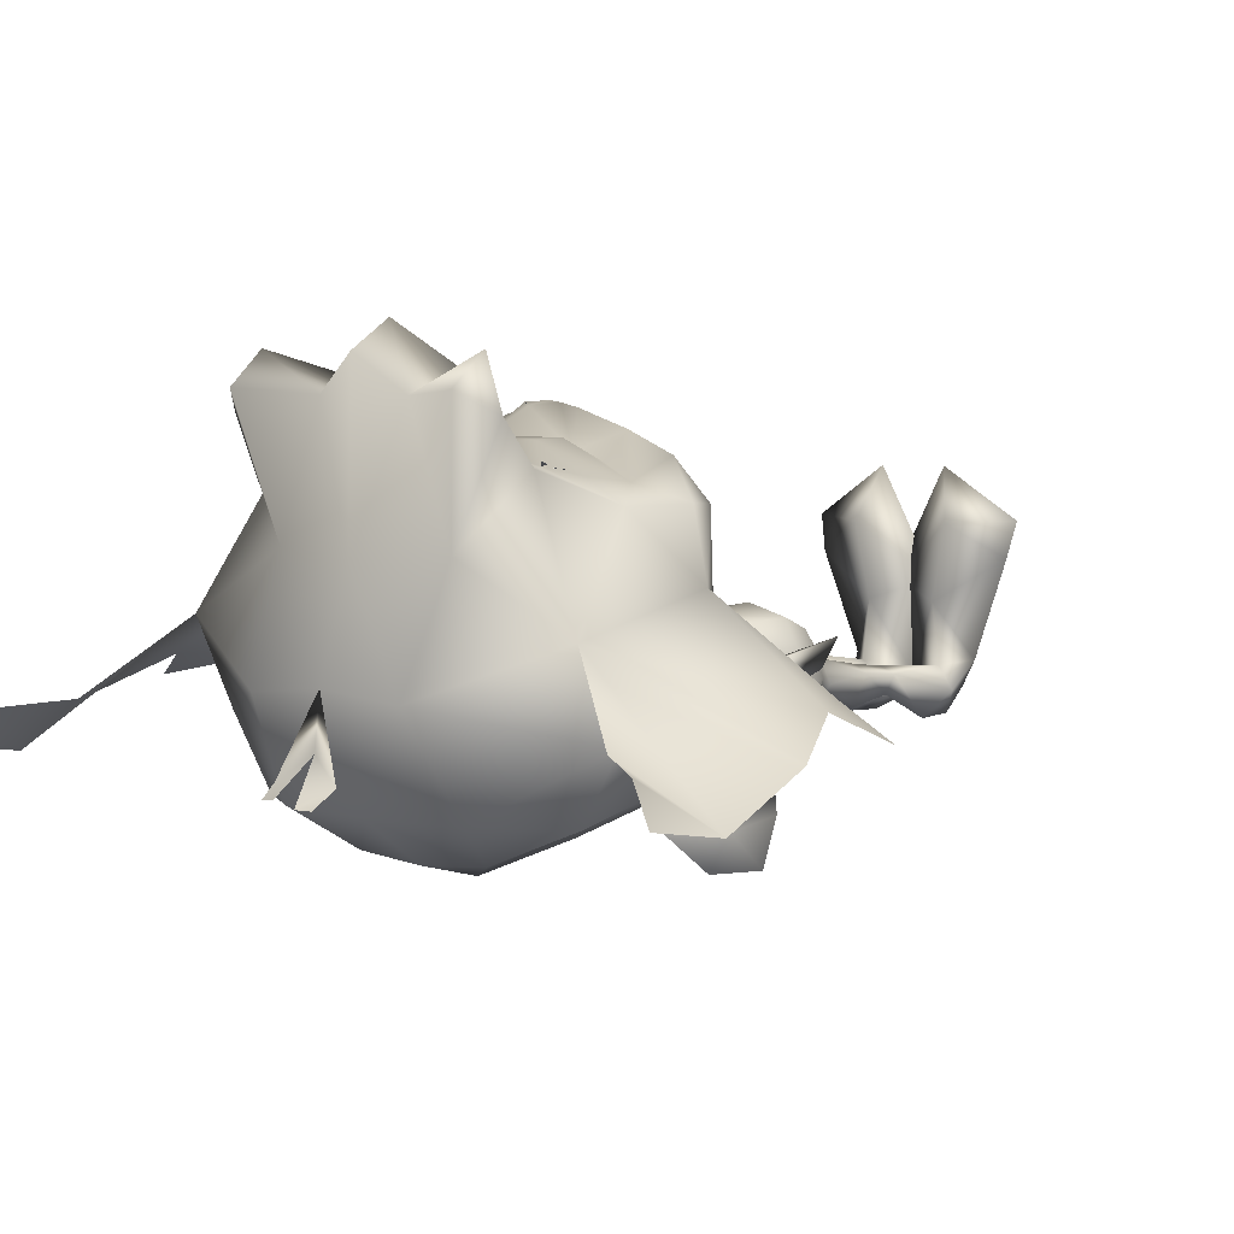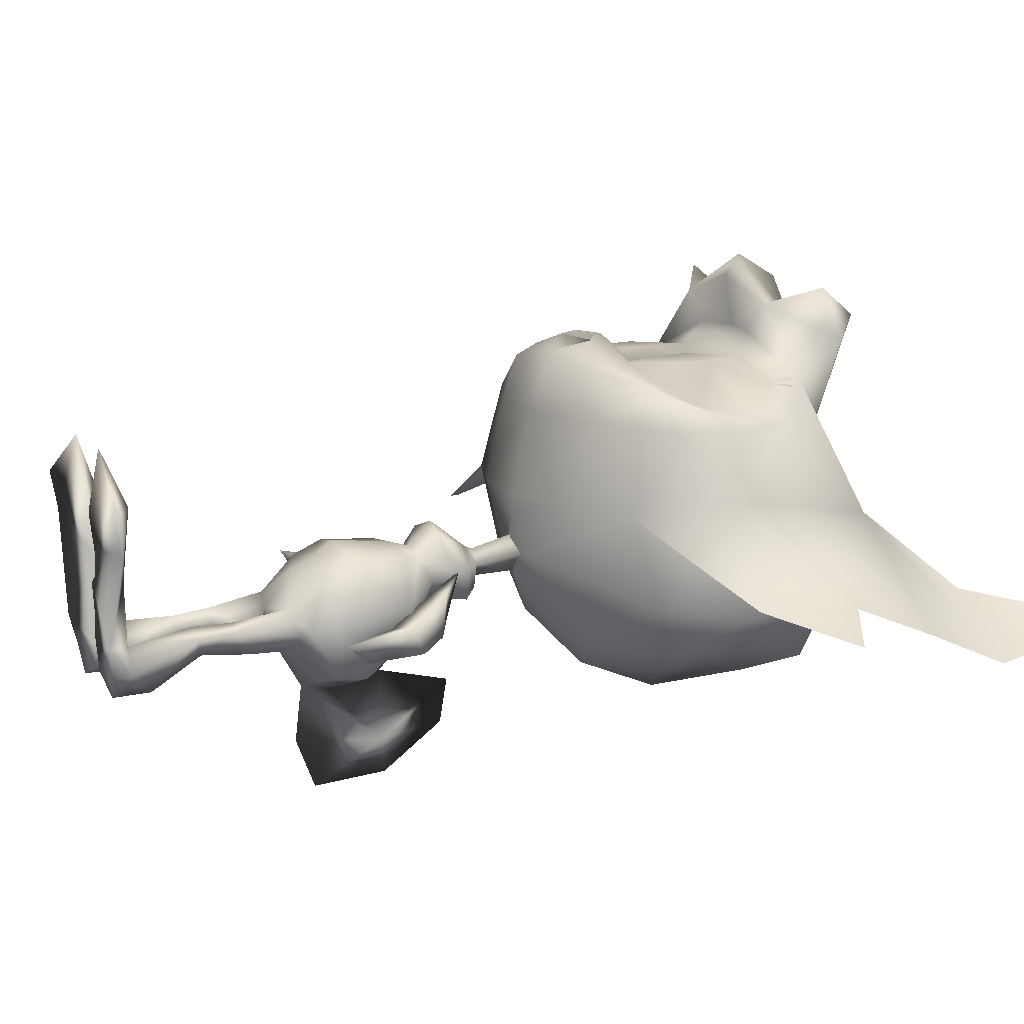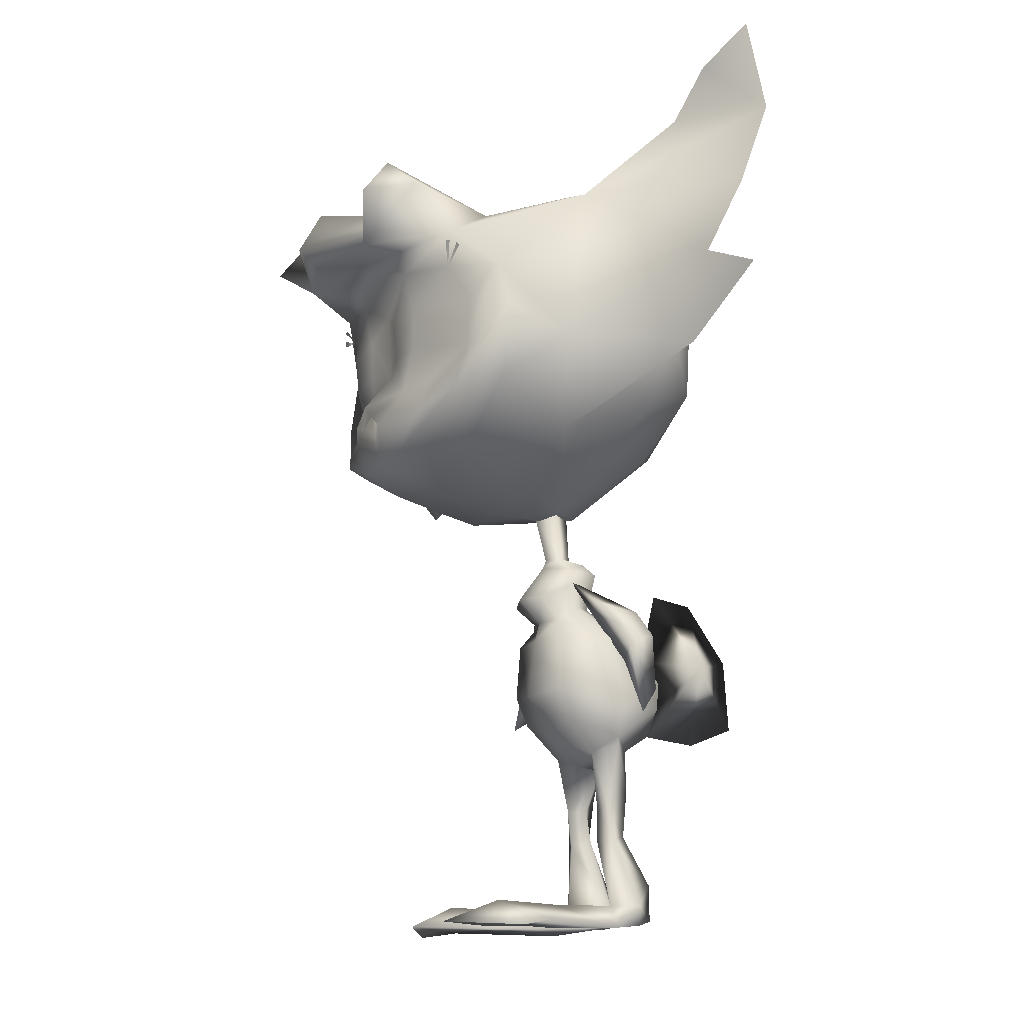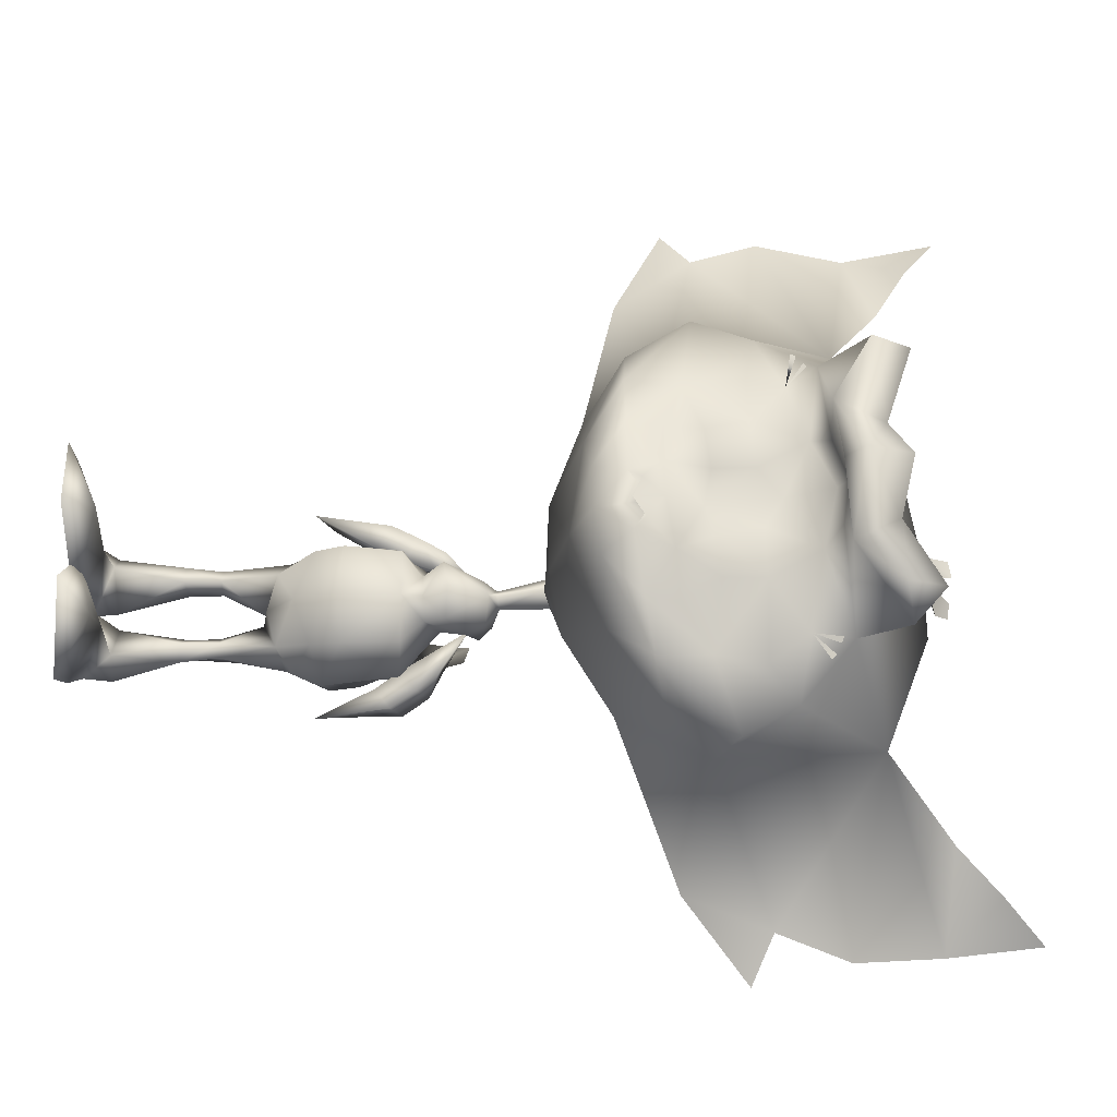
<metadata>
{"format":"obj","ext":"obj","renderer":"f3d","projection":"perspective","resolution":1024,"background":"white","views":[{"elev":5.3,"azim":-136.1,"up":"+Z"},{"elev":12.5,"azim":66.3,"up":"+Z"},{"elev":-12.4,"azim":62.8,"up":"+Y"},{"elev":68.1,"azim":91.1,"up":"+Z"}]}
</metadata>
<code>
o Pike_Arm_L_Plane.002
v 0.7617 4.985 -2.045
v 0.8051 4.752 -1.624
v 0.6047 5.182 -1.414
v 1.134 4.991 -1.535
v 1.11 5.168 -1.98
v 0.8705 5.344 -1.339
v 0.6835 5.409 -1.808
v 0.3137 5.764 -1.178
v 0.9939 4.591 -2.209
v 1.364 3.863 -2.183
v 1.037 4.358 -1.788
v 1.508 3.465 -1.85
v 1.366 4.597 -1.699
v 1.342 4.775 -2.144
f 3 1 2
f 3 2 4
f 3 7 1
f 1 7 5
f 4 6 3
f 7 6 5
f 4 5 6
f 6 7 8
f 7 3 8
f 6 8 3
f 10 12 11
f 10 11 9
f 11 12 13
f 9 14 10
f 14 13 10
f 10 13 12
f 14 4 13
f 4 14 5
f 13 4 11
f 4 2 11
f 11 2 9
f 2 1 9
f 9 1 14
f 1 5 14
o Pike_Arm_R_Plane.001
v -0.8469 4.841 -1.742
v -0.8312 4.752 -1.267
v -0.6564 5.239 -1.225
v -1.173 4.985 -1.221
v -1.205 5.012 -1.699
v -0.9294 5.399 -1.175
v -0.7904 5.323 -1.659
v -0.4042 5.883 -1.216
v -1.053 4.401 -1.748
v -1.346 3.696 -1.455
v -1.037 4.312 -1.273
v -1.422 3.417 -1.001
v -1.379 4.545 -1.227
v -1.411 4.572 -1.705
f 17 16 15
f 17 18 16
f 17 15 21
f 15 19 21
f 18 17 20
f 21 19 20
f 18 20 19
f 20 22 21
f 21 22 17
f 20 17 22
f 24 25 26
f 24 23 25
f 25 27 26
f 23 24 28
f 28 24 27
f 24 26 27
f 28 27 18
f 18 19 28
f 27 25 18
f 18 25 16
f 25 23 16
f 16 23 15
f 23 28 15
f 15 28 19
o PikeBody_Plane
v -0.02199 7.171 -1.056
v -0.02865 6.209 -1.174
v 0.1438 6.096 -1.502
v 0.1849 6.014 -1.205
v 0.2838 5.907 -1.659
v 0.2842 5.332 -1.325
v 0.368 5.725 -1.205
v 0.3313 5.444 -0.5904
v 0.2654 5.109 -0.9354
v 0.07098 5.336 -1.613
v 0.639 4.786 -2.034
v 0.9344 4.743 -1.508
v 0.6329 4.778 -0.7876
v 0.832 3.617 -2.514
v 0.8459 3.127 -1.76
v 0.6604 3.43 -0.9397
v 0.6923 3.897 -0.7419
v 1.02 3.544 -1.75
v 0.7271 4.073 -2.612
v 0.4279 2.927 -2.117
v 0.5248 2.875 -1.438
v 0.006138 2.62 -1.979
v 0.6313 2.012 -1.677
v 0.5699 2.266 -2.062
v 0.4282 2.019 -1.579
v 0.2862 2.002 -1.808
v 0.7034 1.436 -1.703
v 0.5548 1.498 -1.997
v 0.4433 1.413 -1.572
v 0.2896 1.488 -1.856
v 0.8892 0.368 -2.105
v 0.5591 0.7236 -2.473
v 0.6042 0.3773 -1.717
v 0.03886 0.4044 -2.167
v 0.853 0.05768 -2.128
v 0.5412 0.1405 -2.495
v 0.01743 0.09319 -2.232
v 1.009 0.01253 -1.648
v -0.09953 0.08383 -1.848
v 0.4898 0.3785 -0.774
v 1.616 0.09456 -0.09989
v -0.4457 0.02097 -0.4279
v 0.7421 0.4234 0.401
v 1.755 0.002934 0.4561
v 0.4899 0.07647 1.252
v 0.1923 4.495 -3.795
v 0.7836 3.01 -1.803
v -0.2616 6.954 -1.405
v -0.5437 7.112 -1.056
v -0.2581 6.923 -0.8027
v -0.1689 6.163 -1.402
v -0.3204 6.177 -1.174
v -0.1728 6.177 -0.9604
v -0.4623 6.052 -1.502
v -0.1587 6.062 -1.64
v -0.4913 5.965 -1.205
v -0.574 5.846 -1.659
v -0.1428 5.844 -1.737
v -0.1575 6.049 -0.8989
v -0.4896 5.281 -1.325
v -0.6315 5.654 -1.205
v -0.5548 5.381 -0.5904
v -0.1154 5.462 -0.4321
v -0.08688 5.079 -0.7866
v -0.4404 5.066 -0.9354
v -0.2925 5.317 -1.632
v -0.08018 4.915 -2.335
v -0.797 4.769 -2.034
v -1.091 4.719 -1.508
v -0.08131 4.561 -2.744
v -0.07719 4.766 -0.6949
v -0.07647 3.818 -0.5781
v -0.7875 4.752 -0.7876
v -0.994 3.617 -2.514
v -0.9822 3.219 -1.644
v -0.8223 3.429 -0.9397
v -0.08088 3.271 -2.846
v -0.08103 3.71 -2.947
v -0.07912 3.527 -0.7964
v -0.8429 3.889 -0.7419
v -1.18 3.724 -1.697
v -0.8877 4.07 -2.612
v -0.5896 2.926 -2.117
v -0.08084 3.142 -0.9841
v -0.6306 2.846 -1.426
v -0.1775 2.621 -1.982
v -0.07973 2.701 -1.542
v -0.08074 2.853 -2.089
v -0.7638 1.996 -1.695
v -0.7374 2.233 -2.173
v -0.5577 1.981 -1.575
v -0.4346 1.998 -1.856
v -0.838 1.422 -1.745
v -0.7223 1.47 -2.058
v -0.5653 1.405 -1.645
v -0.4432 1.464 -1.946
v -1.072 0.3289 -2.062
v -0.7794 0.6652 -2.48
v -0.8053 0.3227 -1.701
v -0.2319 0.3627 -2.202
v -1.026 0.02424 -2.039
v -0.7597 0.0582 -2.451
v -0.2095 0.06885 -2.229
v -1.192 -0.05953 -1.627
v -0.09043 0.0613 -1.84
v -0.6804 0.3298 -0.7593
v -1.789 -0.01723 -0.07539
v 0.2761 0.01839 -0.4237
v -0.9266 0.3624 0.418
v -1.91 -0.09822 0.489
v -0.6445 0.02917 1.267
v -0.08169 5.706 -3.025
v -0.08085 3.169 -3.728
v -0.0813 4.533 -3.826
v -0.08165 5.59 -3.714
v -0.08095 3.473 -4.507
v -0.08134 4.639 -4.417
v -0.3548 4.494 -3.795
v -0.9285 2.998 -1.762
v 1.534 9.263 1.38
v -0.5075 9.114 1.811
v 0.04594 8.127 2.272
v 2.645 9.663 1.171
v 2.176 10.47 1.153
v 0.318 7.684 2.014
v 1.667 8.444 1.692
v 1.354 11.21 1.612
v 1.078 7.734 1.131
v 2.297 8.611 1.104
v 2.662 9.333 0.117
v 2.338 11.84 -0.3664
v 0.7569 7.152 -0.1401
v 1.281 10.6 1.615
v 0.1333 10.78 1.867
v -0.09064 11.01 2.247
v 0.5914 11.87 0.5768
v 1.953 7.919 -0.176
v 2.191 8.468 -1.685
v 0.07384 7.017 -1.11
v 2.762 9.672 -1.78
v 2.476 11.14 -1.68
v 0.3213 12.58 -1.151
v 0.6844 11.78 -2.681
v 1.881 11.02 -2.725
v 2.084 10.14 -2.512
v 2.04 8.732 -2.462
v 0.659 7.868 -2.377
v 1.375 11.93 2.254
v 0.3329 11.08 2.73
v -0.08378 11.78 2.479
v 1.027 11.77 3.04
v 0.9291 12.36 2.561
v -0.1439 9.94 1.937
v 0.5962 9.993 1.911
v -0.02524 9.321 1.934
v 0.5971 9.361 1.917
v -0.1082 8.297 2.34
v 4.8 10.26 -1.188
v 4.86 12.83 -2.297
v 4.133 13.63 -1.579
v 4.724 14.26 -2.04
v 4.27 8.922 -1.223
v 5.517 9.944 -1.559
v 5.109 11.42 -1.652
v 0.5944 9.077 -3.205
v 0.3661 10.79 -3.346
v 1.442 11.01 1.665
v 1.653 10.87 1.59
v 1.59 10.94 1.611
v 1.354 11.03 1.697
v -0.4337 12.84 -2.164
v 3.403 12.94 -1.468
v -0.6397 10.22 1.808
v -2.522 8.809 1.383
v -1.231 8.535 1.728
v -0.443 8.555 2.302
v -0.8236 8.028 2.272
v -3.701 8.944 1.171
v -3.413 9.85 1.155
v -0.9898 7.536 2.014
v -0.3298 7.556 2.079
v -2.474 7.975 1.692
v -2.785 10.74 1.612
v -0.714 10.95 2.063
v -0.4271 8.415 2.193
v -0.2927 7.233 1.139
v -1.741 7.415 1.131
v -3.126 7.997 1.104
v -3.644 8.619 0.117
v -3.888 11.14 -0.3664
v -1.282 6.927 -0.1401
v -0.2623 6.951 -0.1523
v -2.436 10.28 1.618
v -1.498 10.6 1.867
v -1.336 10.87 2.247
v -0.4048 8.218 1.928
v -2.191 11.55 0.5768
v -0.8312 11.98 0.4578
v -2.636 7.4 -0.176
v -0.2335 6.953 -1.513
v -2.991 7.881 -1.685
v -0.602 6.941 -1.11
v -0.2313 6.898 -0.4461
v -3.816 8.927 -1.78
v -3.866 10.42 -1.68
v -2.087 12.3 -1.151
v -0.8909 12.51 -1.021
v -0.8065 11.76 -2.695
v -2.262 11.44 -2.681
v -3.258 10.43 -2.725
v -3.26 9.537 -2.512
v -2.903 8.172 -2.462
v -1.363 7.639 -2.377
v -0.3429 7.672 -2.432
v -2.97 11.44 2.254
v -1.764 10.84 2.73
v -0.7443 11.22 3.425
v -1.514 11.62 2.479
v -0.8234 11.91 3.017
v -0.7135 10.94 3.1
v -0.7307 11.1 2.269
v -2.594 11.36 3.04
v -2.632 11.96 2.561
v -1.045 9.838 1.937
v -1.766 9.735 1.914
v -1.021 9.208 1.934
v -1.637 9.108 1.917
v -0.7115 8.228 2.34
v -0.3922 8.107 2.362
v -5.934 9.044 -1.188
v -6.567 11.54 -2.297
v -6.038 12.48 -1.579
v -6.755 12.96 -2.04
v -5.119 7.859 -1.223
v -6.562 8.576 -1.559
v -6.494 10.1 -1.652
v -0.4047 8.217 -3.123
v -1.571 8.832 -3.205
v -0.5621 9.607 -3.723
v -1.731 10.55 -3.346
v -0.6891 10.73 -3.424
v -2.812 10.54 1.665
v -2.987 10.36 1.59
v -2.942 10.44 1.611
v -2.732 10.58 1.697
v -1.404 12.7 -2.164
v -0.9017 12.61 -1.804
v -5.171 11.96 -1.468
v 1.66 10.03 1.408
v -2.621 9.723 1.49
v 0.9192 8.298 1.96
v -1.719 8.01 2.005
v 0.8994 8.795 1.736
v 0.1761 8.721 1.9
v -1.796 8.546 1.602
v -1.16 13.15 -2.392
v -0.7058 13.09 -2.325
v -1.417 13.1 -2.392
v -0.4512 13.06 -2.355
v -0.2221 6.859 -1.031
f 46 45 44
f 47 42 105
f 45 107 44
f 47 105 106
f 44 43 46
f 44 107 112
f 42 47 46
f 46 43 42
f 109 104 108
f 110 105 102
f 108 104 107
f 110 106 105
f 104 109 103
f 104 112 107
f 102 109 110
f 109 102 103
f 184 148 182
f 161 162 182
f 181 162 201
f 162 181 182
f 183 181 149
f 149 181 201
f 204 257 185
f 255 253 202
f 278 253 221
f 221 253 222
f 252 201 222
f 222 253 252
f 254 149 252
f 149 201 252
f 149 254 203
f 203 254 255
f 204 256 257
f 161 182 277
f 182 148 277
f 253 278 202
f 184 281 148
f 203 255 283
f 149 282 183
f 184 183 282
f 184 282 281
f 202 283 255
f 150 224 213
f 184 182 183
f 181 183 182
f 150 185 224
f 185 204 224
f 195 198 161
f 196 197 161
f 205 213 224
f 255 254 253
f 252 253 254
f 205 224 256
f 256 224 204
f 270 221 273
f 271 272 221
f 76 30 79
f 78 30 29
f 76 29 30
f 78 81 30
f 50 53 49
f 50 48 52 54
f 49 115 50
f 115 116 50
f 48 50 116
f 49 53 51
f 50 54 53
f 54 56 58
f 51 56 52
f 54 57 53
f 53 55 51
f 57 62 61
f 55 61 59
f 58 60 62
f 55 60 56
f 54 52 56
f 51 55 56
f 54 58 57
f 53 57 55
f 57 58 62
f 55 57 61
f 58 56 60
f 55 59 60
f 62 64 65
f 59 64 60
f 66 63 59
f 59 61 66
f 65 67 62
f 62 67 61
f 67 68 61
f 66 68 69
f 69 73 70
f 66 69 70
f 70 67 66
f 67 65 66
f 66 65 63
f 64 63 65
f 72 71 73
f 70 71 68
f 69 71 72
f 69 72 73
f 70 73 71
f 69 68 71
f 62 60 64
f 59 63 64
f 67 70 68
f 66 61 68
f 49 51 75
f 52 75 51
f 52 48 75
f 76 79 80
f 78 77 80
f 76 80 77
f 78 80 81
f 114 113 119
f 114 120 118 111
f 113 114 115
f 115 114 116
f 111 116 114
f 113 117 119
f 114 119 120
f 120 124 122
f 117 118 122
f 120 119 123
f 119 117 121
f 123 127 128
f 121 125 127
f 124 128 126
f 121 122 126
f 120 122 118
f 117 122 121
f 120 123 124
f 119 121 123
f 123 128 124
f 121 127 123
f 124 126 122
f 121 126 125
f 128 131 130
f 125 126 130
f 132 125 129
f 125 132 127
f 131 128 133
f 128 127 133
f 133 127 134
f 132 135 134
f 135 136 139
f 132 136 135
f 136 132 133
f 133 132 131
f 132 129 131
f 130 131 129
f 138 139 137
f 136 134 137
f 135 138 137
f 135 139 138
f 136 137 139
f 135 137 134
f 128 130 126
f 125 130 129
f 133 134 136
f 132 134 127
f 113 147 117
f 118 117 147
f 118 147 111
f 148 154 151
f 153 150 209
f 150 213 209
f 153 154 279
f 214 153 209
f 153 214 156
f 154 153 156
f 157 151 154
f 154 156 157
f 152 151 158
f 165 158 157
f 156 165 157
f 214 160 156
f 214 220 160
f 151 152 148
f 152 155 161
f 161 155 162
f 212 201 162
f 162 163 212
f 156 160 165
f 151 157 158
f 167 160 231
f 220 231 160
f 160 167 165
f 167 166 165
f 158 165 166
f 166 167 175
f 228 175 167
f 242 175 228
f 279 148 281
f 162 155 163
f 149 203 204
f 202 206 210
f 208 209 205
f 205 209 213
f 208 280 210
f 214 209 208
f 208 215 214
f 210 215 208
f 216 210 206
f 210 216 215
f 207 217 206
f 227 216 217
f 215 216 227
f 214 215 219
f 214 219 220
f 206 202 207
f 207 221 211
f 221 222 211
f 212 222 201
f 222 212 223
f 215 227 219
f 206 217 216
f 230 231 219
f 220 219 231
f 219 227 230
f 230 227 229
f 217 229 227
f 229 241 230
f 228 230 241
f 242 228 241
f 256 204 203
f 203 205 256
f 222 223 211
f 152 277 148
f 161 277 152
f 202 278 207
f 207 278 221
f 203 280 205
f 279 150 153
f 280 208 205
f 210 280 202
f 154 148 279
f 283 280 203
f 149 204 282
f 185 282 204
f 185 150 282
f 279 282 150
f 279 281 282
f 280 283 202
f 167 288 228
f 230 228 288
f 288 231 230
f 288 167 231
f 76 77 29
f 29 77 78
f 74 106 105
f 98 74 140
f 74 98 106
f 141 74 105
f 144 74 141
f 145 74 144
f 140 74 143
f 143 74 145
f 98 140 142 106
f 106 142 141 105
f 140 143 145 142
f 142 145 144 141
f 146 105 106
f 98 140 146
f 146 106 98
f 141 105 146
f 144 141 146
f 145 144 146
f 140 143 146
f 143 145 146
f 158 159 152
f 152 159 155
f 155 159 164
f 155 164 163
f 235 170 236
f 171 236 170
f 170 169 171
f 169 172 171
f 169 168 173
f 169 173 172
f 174 173 168
f 168 166 174
f 175 174 166
f 177 163 155
f 178 245 177
f 247 245 178
f 248 177 245
f 226 178 164
f 247 178 226
f 163 249 212
f 163 177 249
f 177 248 249
f 164 176 155
f 179 177 176
f 155 176 177
f 180 179 176
f 179 178 177
f 179 180 178
f 176 164 180
f 180 164 178
f 158 186 159
f 159 186 192
f 188 200 187
f 189 188 187
f 158 165 190
f 186 158 190
f 190 191 186
f 159 192 187
f 175 242 265
f 193 174 265
f 175 265 174
f 267 193 265
f 174 193 173
f 193 267 173
f 194 173 267
f 173 194 172
f 172 194 171
f 236 171 194
f 269 236 194
f 194 267 269
f 187 200 159
f 217 207 218
f 207 211 218
f 211 225 218
f 211 225 223
f 235 236 234
f 237 234 236
f 234 237 233
f 233 237 238
f 233 239 232
f 233 238 239
f 240 232 239
f 232 240 229
f 241 229 240
f 244 211 223
f 246 244 245
f 247 246 245
f 248 245 244
f 226 225 246
f 247 226 246
f 223 212 249
f 223 249 244
f 244 249 248
f 225 211 243
f 250 243 244
f 211 244 243
f 251 243 250
f 250 244 246
f 250 246 251
f 243 251 225
f 251 246 225
f 217 218 258
f 218 264 258
f 260 259 276
f 261 259 260
f 217 262 227
f 258 262 217
f 262 258 263
f 218 259 264
f 241 265 242
f 266 265 240
f 241 240 265
f 267 265 266
f 240 239 266
f 266 239 267
f 268 267 239
f 239 238 268
f 238 237 268
f 236 268 237
f 269 268 236
f 268 269 267
f 259 218 276
f 79 30 31
f 79 31 83
f 32 31 30
f 31 32 33
f 31 33 83
f 33 86 83
f 30 81 87
f 32 30 87
f 35 36 37
f 36 91 92
f 92 37 36
f 87 36 32
f 35 32 36
f 87 91 36
f 86 38 94
f 86 33 38
f 39 95 38
f 38 95 94
f 35 38 33
f 34 38 35
f 37 34 35
f 38 34 39
f 39 98 95
f 37 92 99
f 99 45 41
f 99 41 37
f 37 40 34
f 34 40 39
f 37 41 40
f 40 41 45
f 45 100 107
f 98 39 47
f 39 40 46
f 40 45 46
f 98 47 106
f 99 100 45
f 39 46 47
f 42 48 105
f 112 49 44
f 49 112 115
f 48 116 105
f 44 49 43
f 42 43 48
f 43 49 75
f 43 75 48
f 79 82 80
f 79 83 82
f 84 80 82
f 82 85 84
f 82 83 85
f 85 83 86
f 80 87 81
f 84 87 80
f 89 93 90
f 90 92 91
f 92 90 93
f 87 84 90
f 89 90 84
f 87 90 91
f 86 94 85
f 96 94 95
f 89 85 94
f 88 89 94
f 93 89 88
f 94 96 88
f 96 95 98
f 93 99 92
f 99 101 108
f 99 93 101
f 93 88 97
f 88 96 97
f 93 97 101
f 97 108 101
f 108 107 100
f 98 110 96
f 96 109 97
f 97 109 108
f 98 106 110
f 99 108 100
f 96 110 109
f 102 105 111
f 112 104 113
f 113 115 112
f 111 105 116
f 104 103 113
f 102 111 103
f 103 147 113
f 103 111 147
f 33 32 35
f 85 89 84
f 168 158 166
f 158 169 159
f 158 168 169
f 164 159 170
f 169 170 159
f 164 170 226
f 170 235 226
f 275 199 235
f 232 229 217
f 217 218 233
f 217 233 232
f 225 234 218
f 233 218 234
f 225 226 234
f 234 226 235
f 275 235 274
f 274 284 275
f 275 285 199
f 286 284 274
f 199 285 287

</code>
